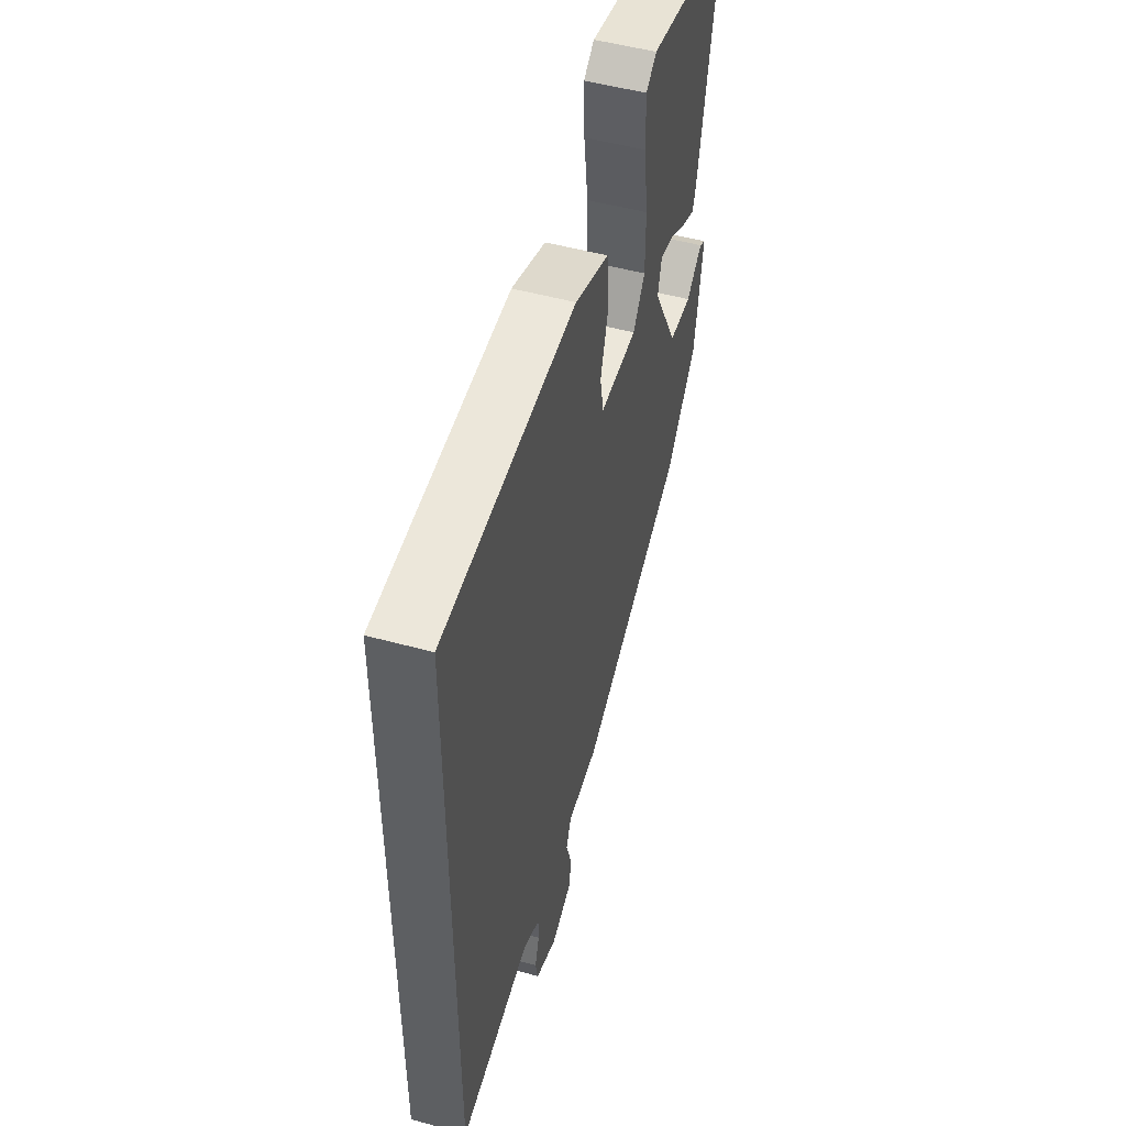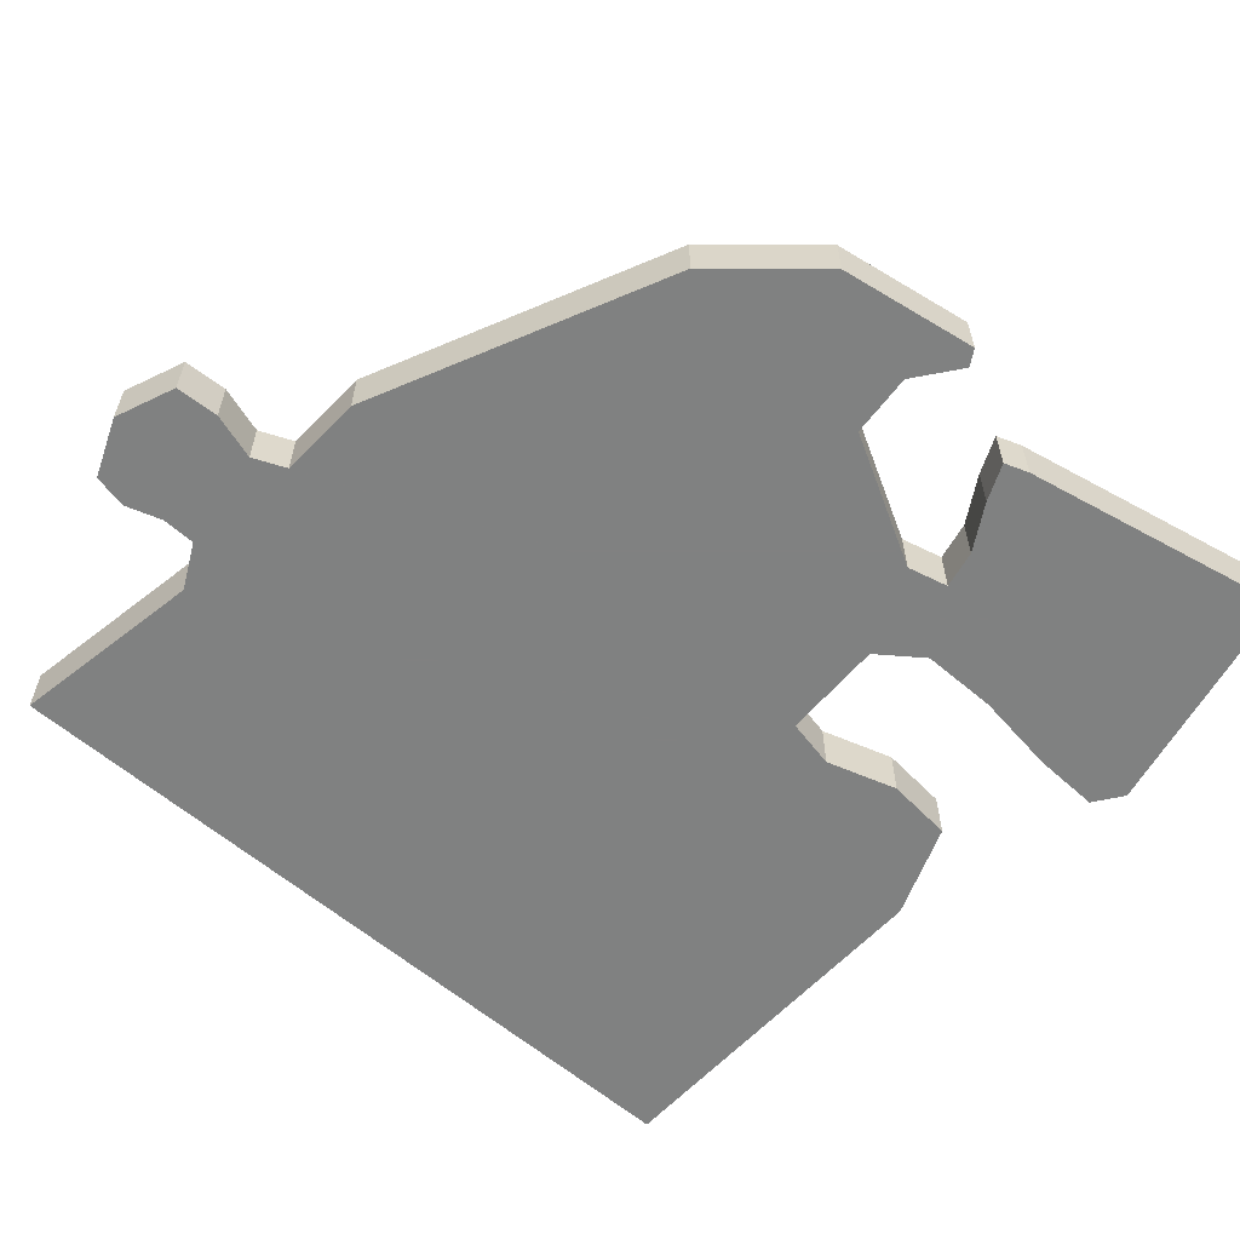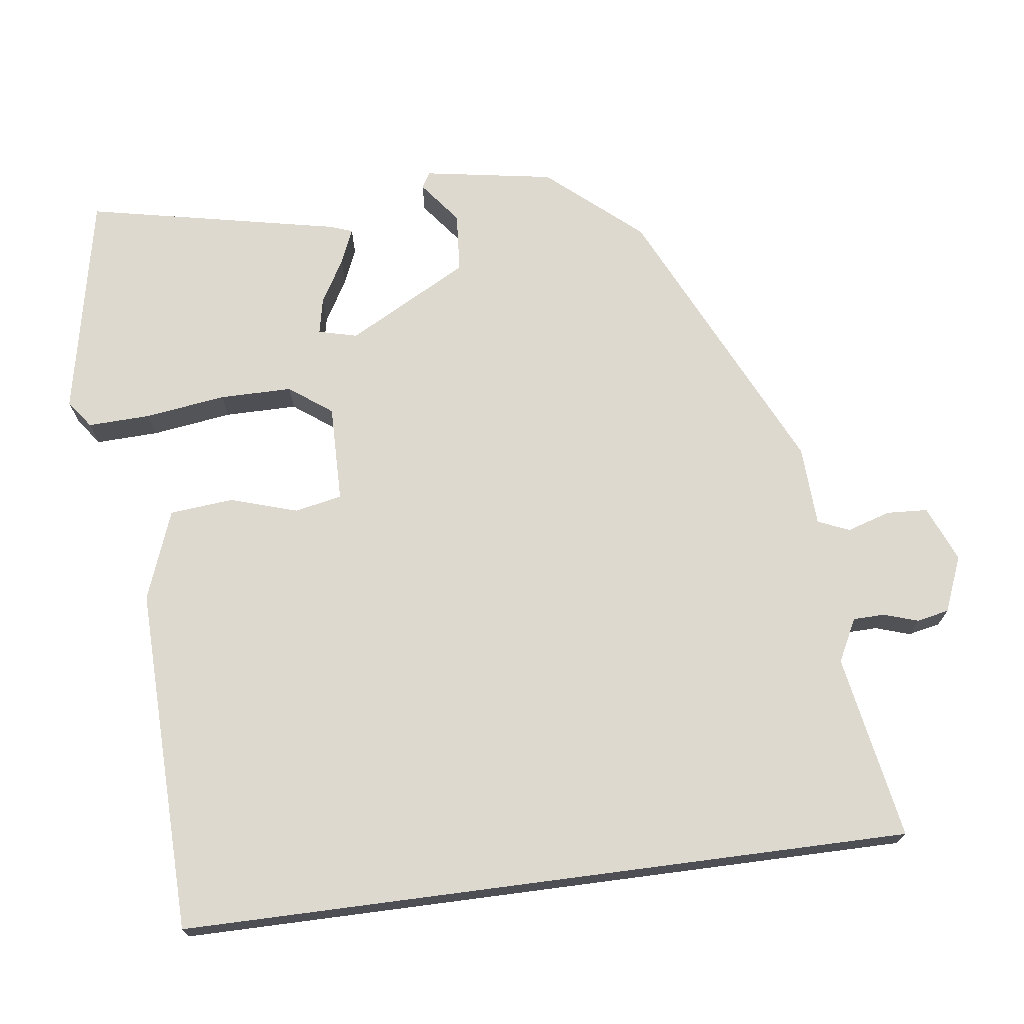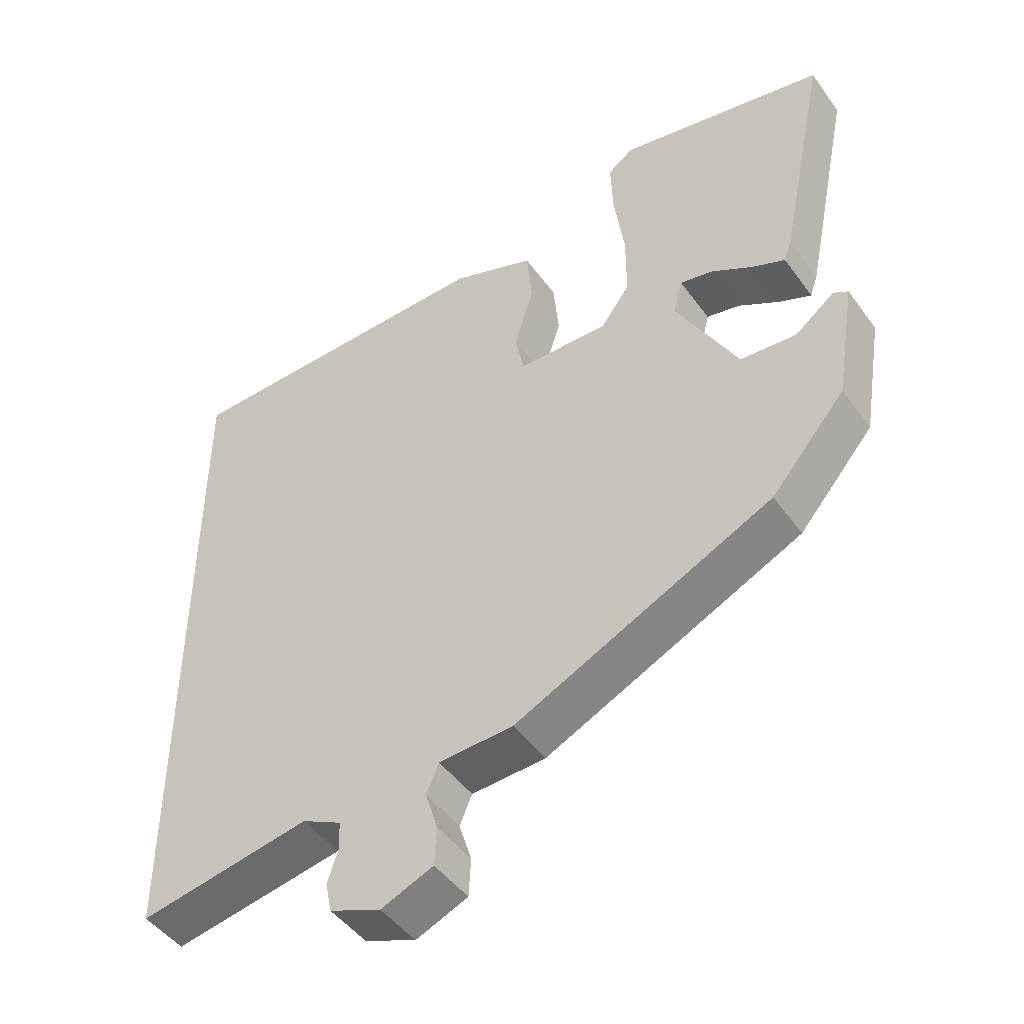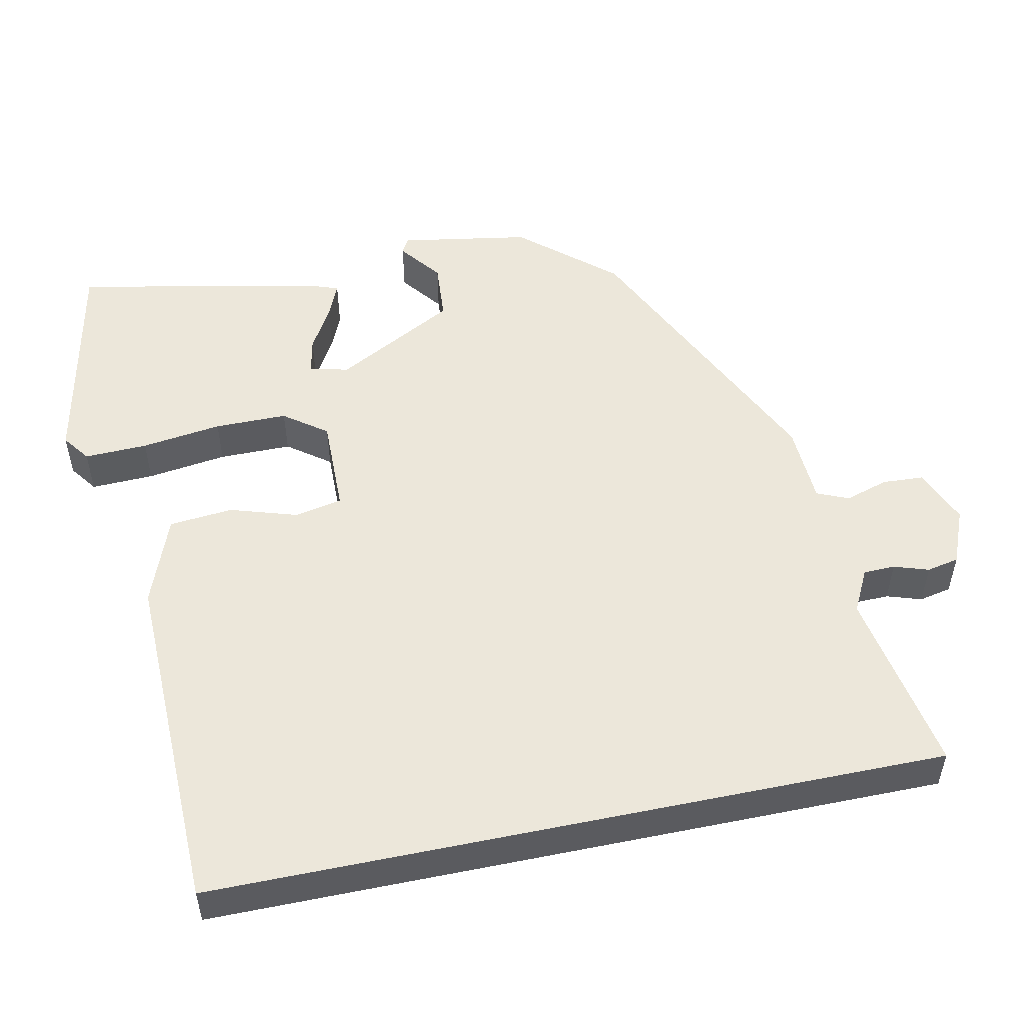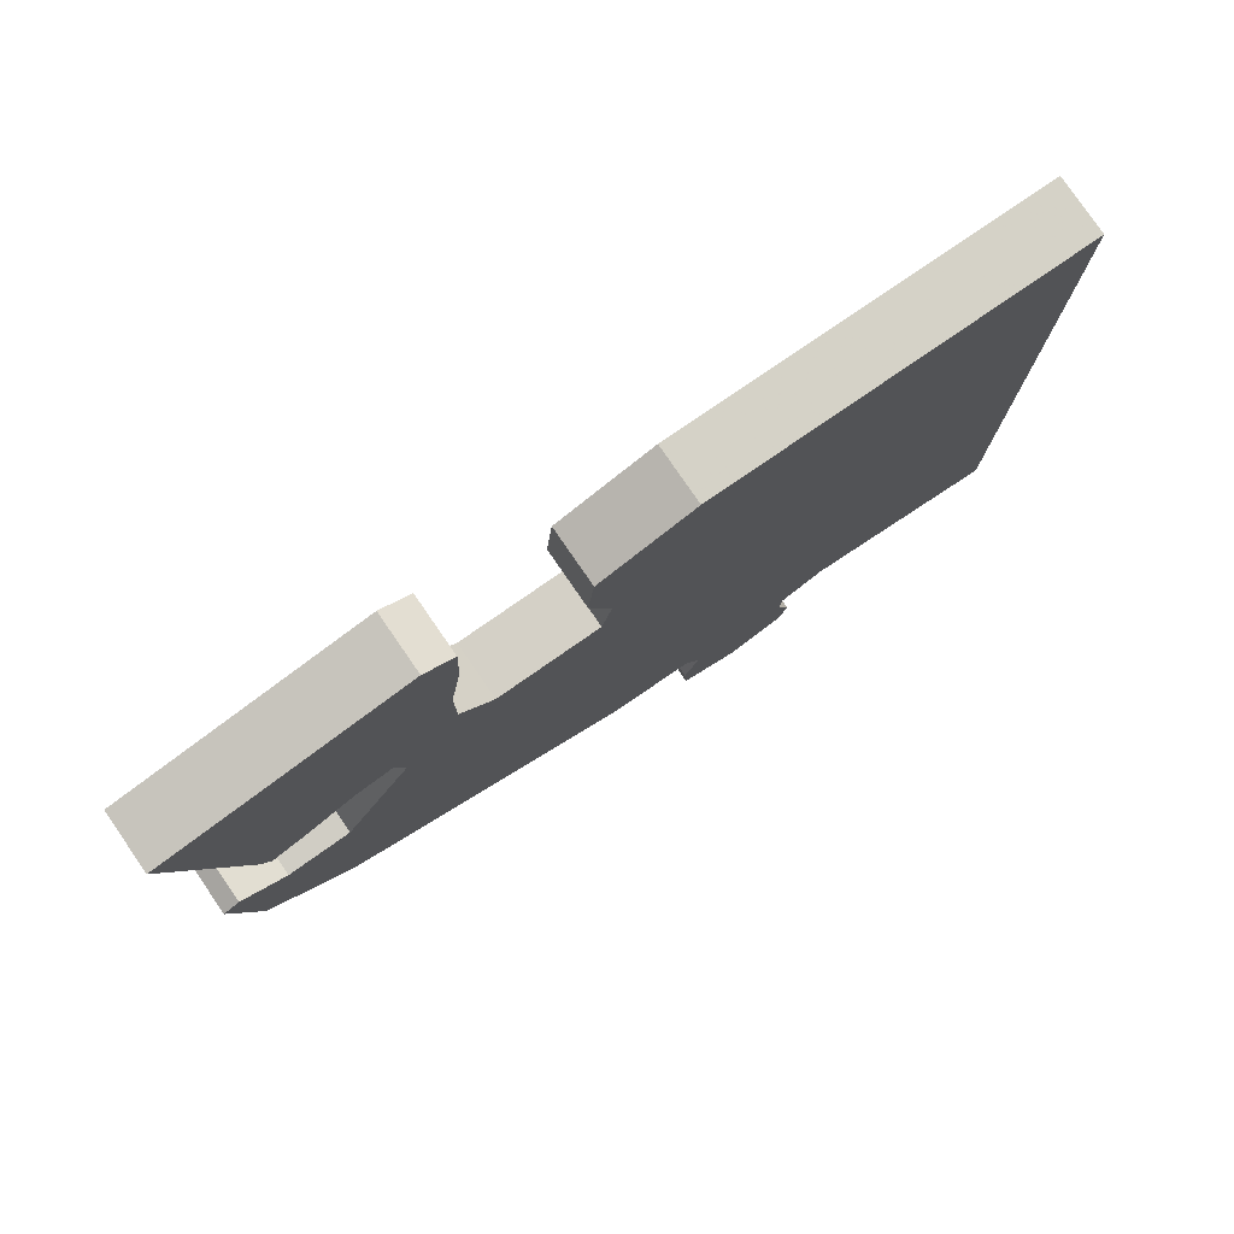
<metadata>
{"format":"obj","ext":"obj","renderer":"f3d","projection":"perspective","resolution":1024,"background":"white","views":[{"elev":51.0,"azim":106.6,"up":"+Z"},{"elev":-60.3,"azim":-131.1,"up":"+Y"},{"elev":71.5,"azim":82.5,"up":"+Y"},{"elev":-47.1,"azim":-146.0,"up":"+Z"},{"elev":52.1,"azim":78.2,"up":"+Y"},{"elev":79.8,"azim":-34.6,"up":"+Z"}]}
</metadata>
<code>
v 0.5 0.07 -0.523
v 0.253 0.07 -0.479
v 0.196 0.07 -0.508
v 0.195 0.07 -0.55
v 0.21 0.07 -0.596
v 0.201 0.07 -0.639
v 0.127 0.07 -0.669
v 0.052 0.07 -0.638
v 0.049 0.07 -0.583
v 0.067 0.07 -0.525
v 0.049 0.07 -0.483
v -0.058 0.07 -0.478
v -0.428 0.07 -0.303
v -0.535 0.07 -0.179
v -0.564 0.07 -0.005
v -0.543 0.07 0.007
v -0.486 0.07 -0.037
v -0.406 0.07 -0.031
v -0.318 0.07 0.131
v -0.331 0.07 0.183
v -0.379 0.07 0.173
v -0.438 0.07 0.139
v -0.485 0.07 0.119
v -0.496 0.07 0.15
v -0.566 0.07 0.489
v -0.267 0.07 0.55
v -0.23 0.07 0.523
v -0.233 0.07 0.439
v -0.248 0.07 0.332
v -0.248 0.07 0.235
v -0.206 0.07 0.178
v -0.076 0.07 0.18
v -0.063 0.07 0.243
v -0.091 0.07 0.333
v -0.083 0.07 0.418
v 0.037 0.07 0.463
v 0.5 0.07 0.452
v 0.5 0 -0.523
v 0.253 0 -0.479
v 0.196 0 -0.508
v 0.195 0 -0.55
v 0.21 0 -0.596
v 0.201 0 -0.639
v 0.127 0 -0.669
v 0.052 0 -0.638
v 0.049 0 -0.583
v 0.067 0 -0.525
v 0.049 0 -0.483
v -0.058 0 -0.478
v -0.428 0 -0.303
v -0.535 0 -0.179
v -0.564 0 -0.005
v -0.543 0 0.007
v -0.486 0 -0.037
v -0.406 0 -0.031
v -0.318 0 0.131
v -0.331 0 0.183
v -0.379 0 0.173
v -0.438 0 0.139
v -0.485 0 0.119
v -0.496 0 0.15
v -0.566 0 0.489
v -0.267 0 0.55
v -0.23 0 0.523
v -0.233 0 0.439
v -0.248 0 0.332
v -0.248 0 0.235
v -0.206 0 0.178
v -0.076 0 0.18
v -0.063 0 0.243
v -0.091 0 0.333
v -0.083 0 0.418
v 0.037 0 0.463
v 0.5 0 0.452
f 37 1 2
f 36 37 2
f 35 36 2
f 34 35 2
f 33 34 2
f 32 33 2 3
f 31 32 3 4
f 5 6 7
f 4 5 7
f 31 4 7
f 30 31 7
f 27 28 29
f 26 27 29
f 25 26 29
f 24 25 29
f 23 24 29
f 22 23 29
f 21 22 29
f 20 21 29 30
f 19 20 30
f 18 19 30
f 15 16 17
f 14 15 17
f 13 14 17
f 12 13 17
f 11 12 17
f 11 17 18
f 7 8 9 10
f 30 7 10
f 30 10 11
f 11 18 30
f 39 38 74
f 39 74 73
f 39 73 72
f 39 72 71
f 39 71 70
f 40 39 70 69
f 41 40 69 68
f 44 43 42
f 44 42 41
f 44 41 68
f 44 68 67
f 66 65 64
f 66 64 63
f 66 63 62
f 66 62 61
f 66 61 60
f 66 60 59
f 66 59 58
f 67 66 58 57
f 67 57 56
f 67 56 55
f 54 53 52
f 54 52 51
f 54 51 50
f 54 50 49
f 54 49 48
f 55 54 48
f 47 46 45 44
f 47 44 67
f 48 47 67
f 67 55 48
f 1 38 39 2
f 2 39 40 3
f 3 40 41 4
f 4 41 42 5
f 5 42 43 6
f 6 43 44 7
f 7 44 45 8
f 8 45 46 9
f 9 46 47 10
f 10 47 48 11
f 11 48 49 12
f 12 49 50 13
f 13 50 51 14
f 14 51 52 15
f 15 52 53 16
f 16 53 54 17
f 17 54 55 18
f 18 55 56 19
f 19 56 57 20
f 20 57 58 21
f 21 58 59 22
f 22 59 60 23
f 23 60 61 24
f 24 61 62 25
f 25 62 63 26
f 26 63 64 27
f 27 64 65 28
f 28 65 66 29
f 29 66 67 30
f 30 67 68 31
f 31 68 69 32
f 32 69 70 33
f 33 70 71 34
f 34 71 72 35
f 35 72 73 36
f 36 73 74 37
f 37 74 38 1

</code>
